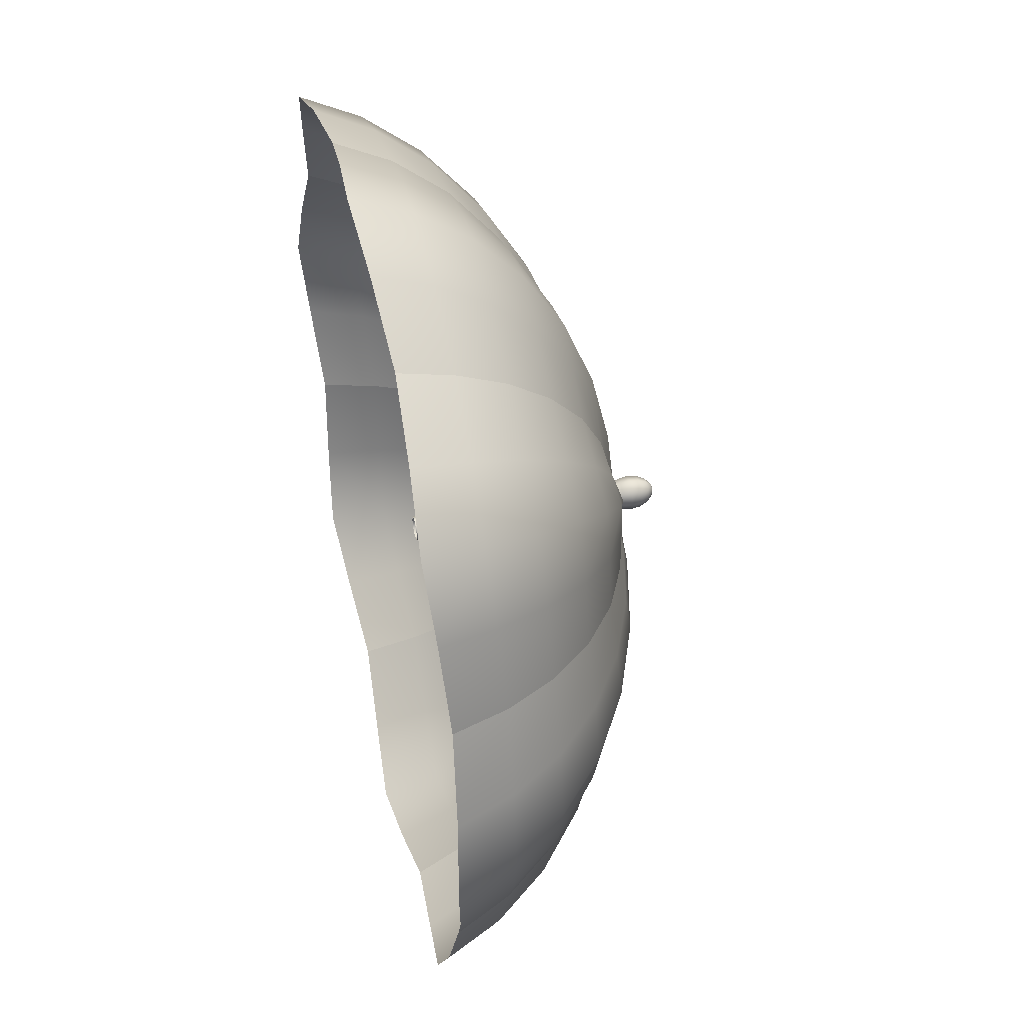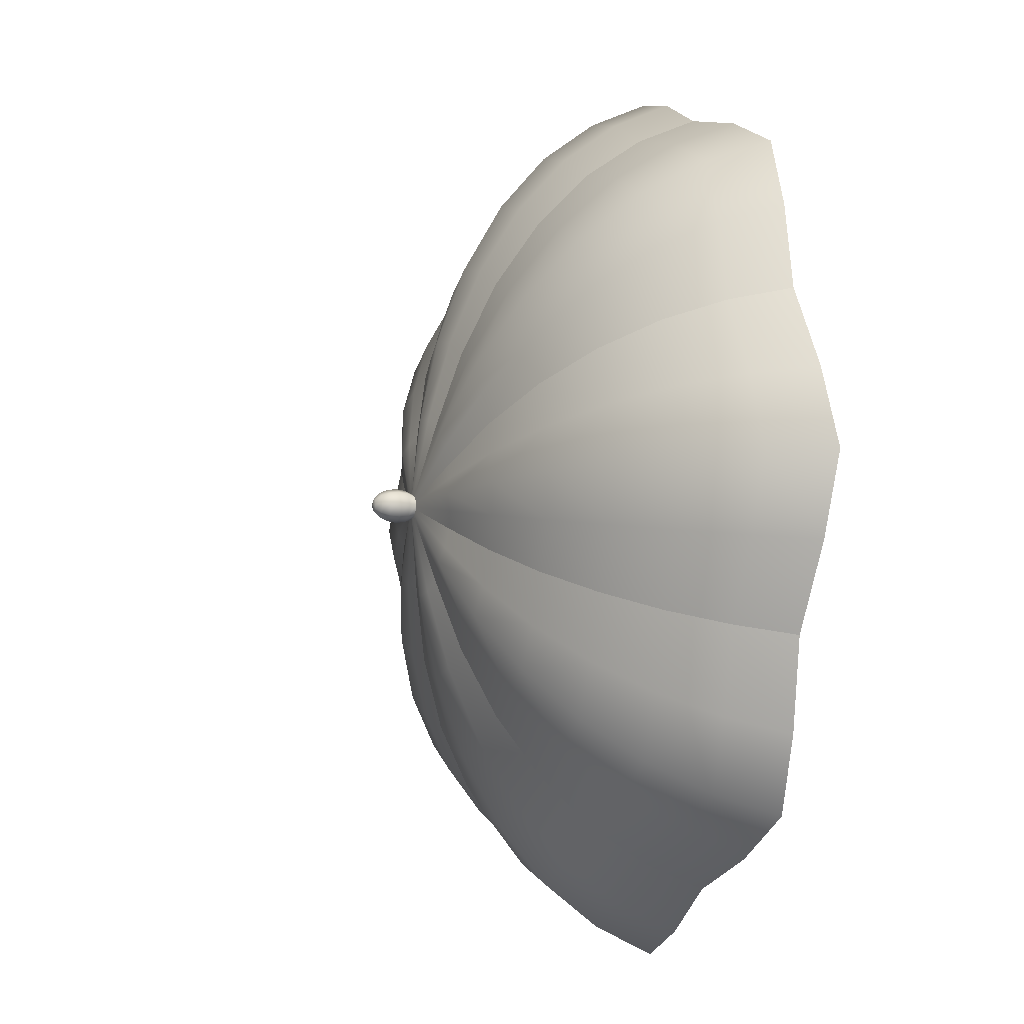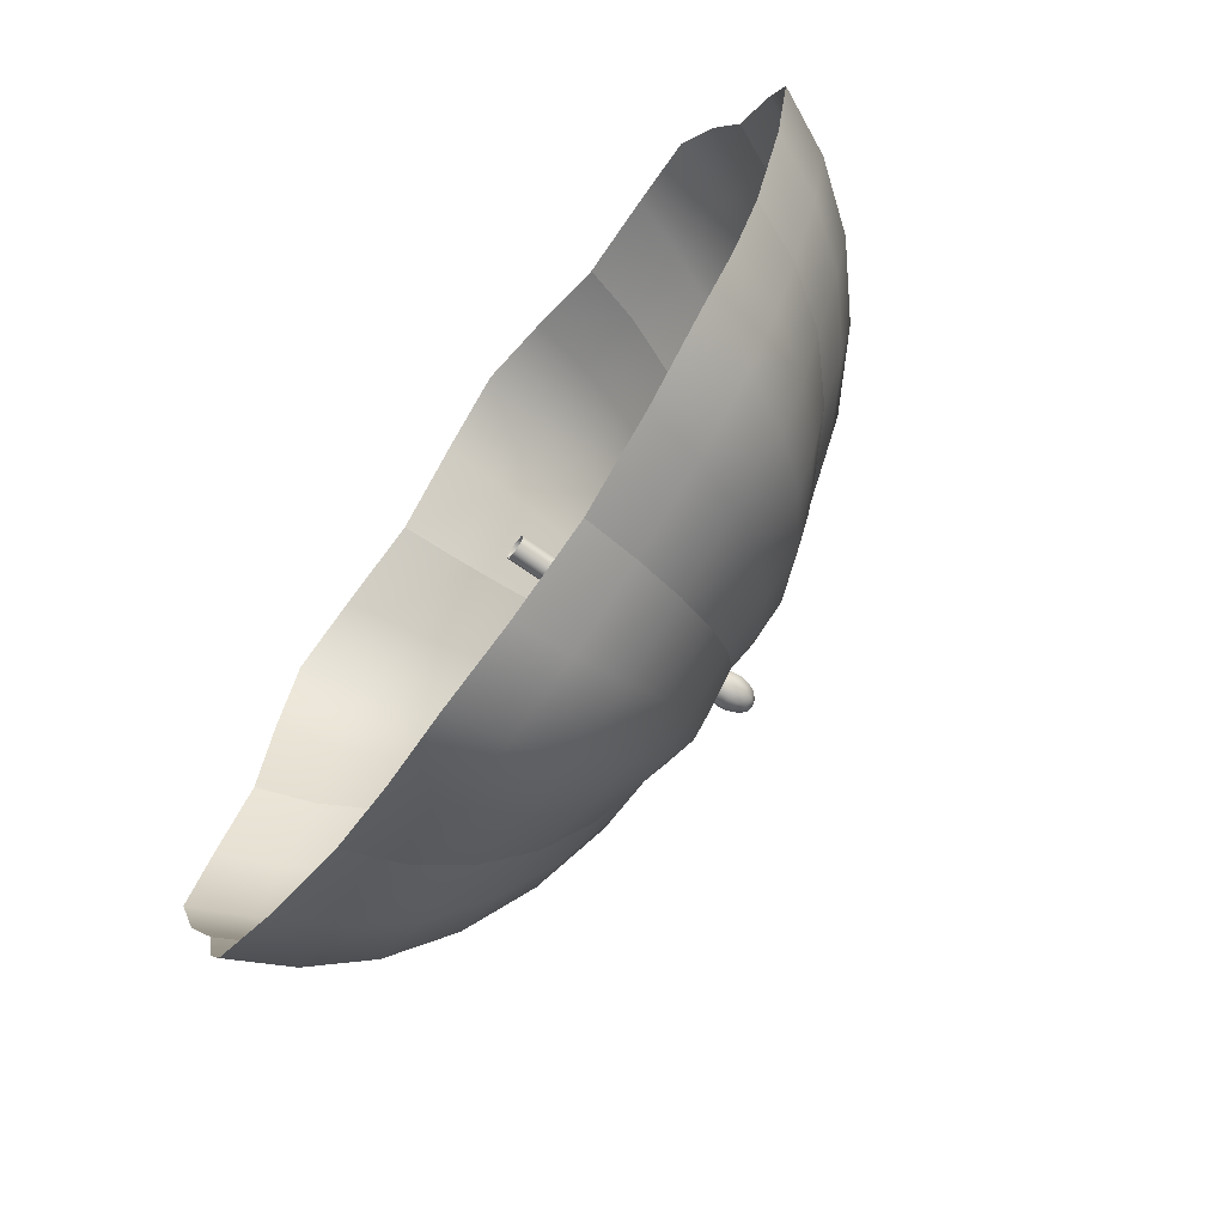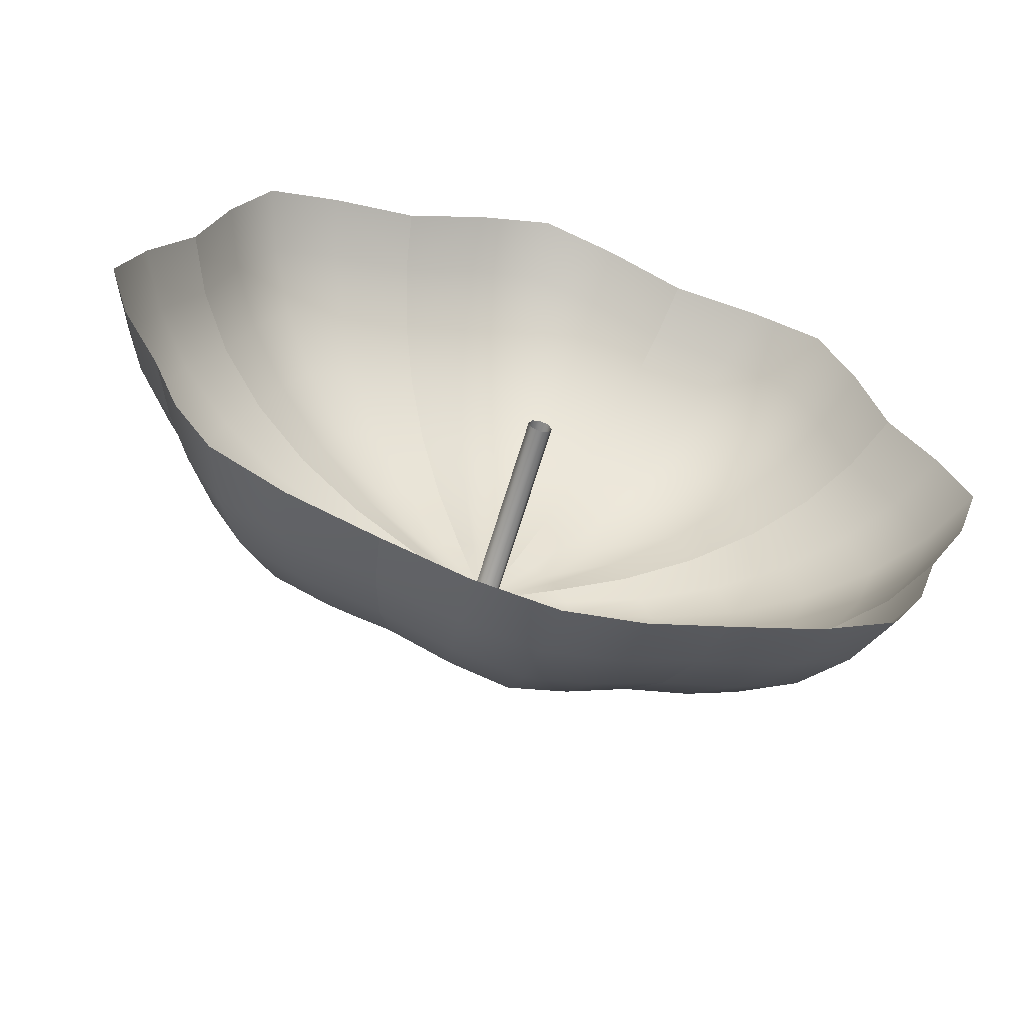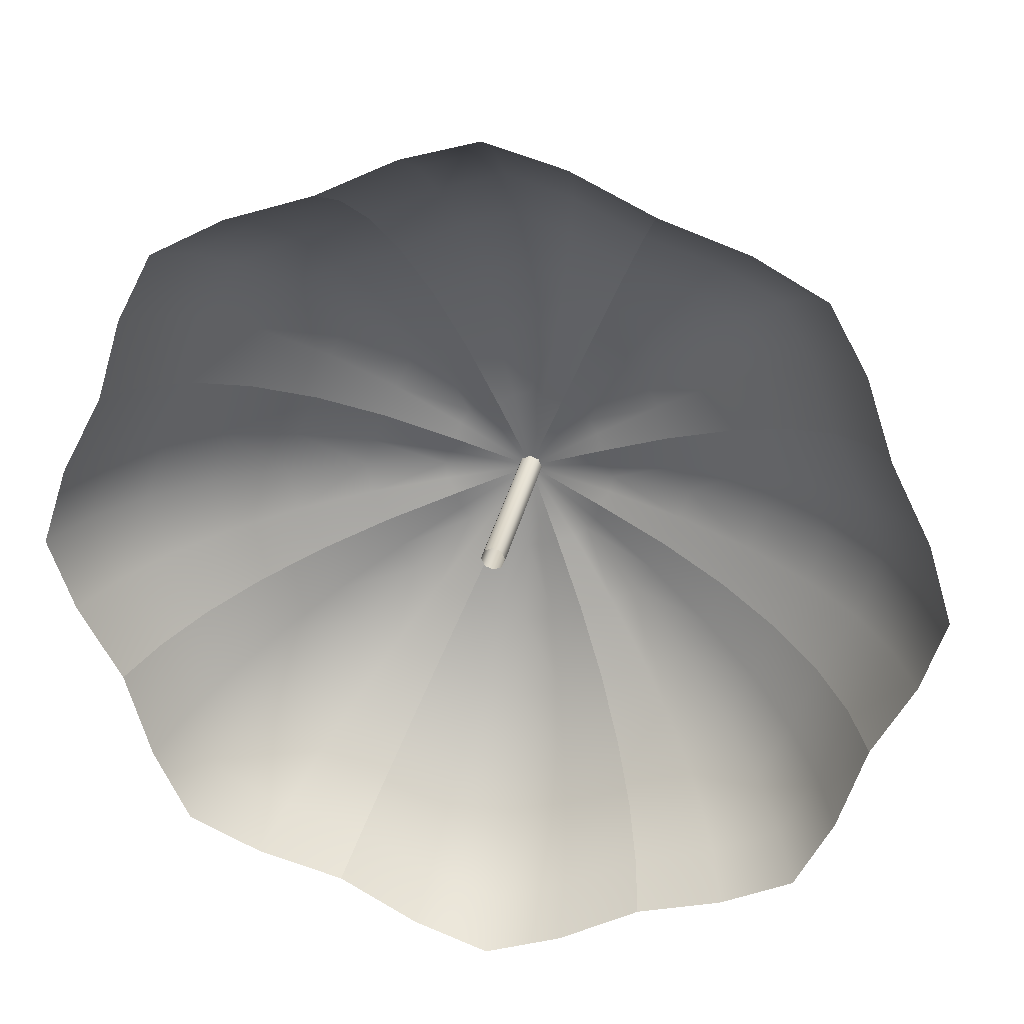
<metadata>
{"format":"obj","ext":"obj","renderer":"f3d","projection":"perspective","resolution":1024,"background":"white","views":[{"elev":47.9,"azim":77.4,"up":"+Z"},{"elev":-8.6,"azim":-109.1,"up":"+Z"},{"elev":-70.2,"azim":54.4,"up":"+Z"},{"elev":-62.2,"azim":-16.2,"up":"+Z"},{"elev":27.6,"azim":10.6,"up":"+Z"}]}
</metadata>
<code>
o Sphere.011_Sphere.012
v -0 2.153 -0.03107
v -0 2.162 1e-06
v 0.02197 2.153 -0.02197
v 0.04059 2.128 -0.04059
v 0.05303 2.09 -0.05303
v 0.0574 2.044 -0.0574
v 0.05303 1.999 -0.05303
v 0.04059 1.961 -0.04059
v 0.03107 2.153 1e-06
v 0.0574 2.128 1e-06
v 0.075 2.09 1e-06
v 0.08118 2.044 1e-06
v 0.075 1.999 1e-06
v 0.0574 1.961 1e-06
v 0.02197 2.153 0.02197
v 0.04059 2.128 0.04059
v 0.05303 2.09 0.05304
v 0.0574 2.044 0.05741
v 0.05303 1.999 0.05304
v 0.04059 1.961 0.04059
v -0 2.153 0.03107
v -0 2.128 0.05741
v -0 2.09 0.075
v -0 2.044 0.08118
v -0 1.999 0.075
v -0 1.961 0.05741
v -0.02197 2.153 0.02197
v -0.04059 2.128 0.04059
v -0.05304 2.09 0.05304
v -0.0574 2.044 0.05741
v -0.05304 1.999 0.05304
v -0.04059 1.961 0.04059
v -0.03107 2.153 1e-06
v -0.0574 2.128 1e-06
v -0.075 2.09 1e-06
v -0.08118 2.044 1e-06
v -0.075 1.999 1e-06
v -0.0574 1.961 1e-06
v -0.02197 2.153 -0.02197
v -0.04059 2.128 -0.04059
v -0.05304 2.09 -0.05303
v -0.0574 2.044 -0.0574
v -0.05304 1.999 -0.05303
v -0.04059 1.961 -0.04059
v -0 2.128 -0.0574
v -0 2.09 -0.075
v -0 2.044 -0.08118
v -0 1.999 -0.075
v -0 1.961 -0.0574
v 0.04059 0.983 -0.04059
v 0.0574 0.983 1e-06
v 0.04059 0.983 0.04059
v -0 0.983 0.05741
v -0.04059 0.983 0.04059
v -0.0574 0.983 1e-06
v -0.04059 0.983 -0.04059
v -0 0.983 -0.0574
v 0.2063 1.694 -1.124
v 0.1421 1.826 -0.7745
v 0.3087 1.3 -1.683
v 0.3431 1.053 -1.87
v 0.07547 1.91 -0.4114
v 0.4472 1.826 -0.6481
v 0.2375 1.91 -0.3442
v 0.6492 1.694 -0.9409
v 0.8263 1.517 -1.198
v 0.9716 1.3 -1.408
v 1.08 1.053 -1.565
v 1.152 0.7862 -1.669
v 1.565 1.053 -1.08
v 1.408 1.3 -0.9716
v 1.669 0.7862 -1.152
v 0.3442 1.91 -0.2375
v 0.6481 1.826 -0.4472
v 0.9409 1.694 -0.6492
v 1.198 1.517 -0.8263
v 1.124 1.694 -0.2063
v 0.7745 1.826 -0.1421
v 1.431 1.517 -0.2626
v 1.683 1.3 -0.3087
v 1.87 1.053 -0.3431
v 1.995 0.7862 -0.3659
v 0.4114 1.91 -0.07547
v 1.995 0.7862 0.3659
v 1.87 1.053 0.3431
v 0.4114 1.91 0.07547
v 0.7745 1.826 0.1421
v 1.124 1.694 0.2063
v 1.431 1.517 0.2626
v 1.683 1.3 0.3087
v 0.9409 1.694 0.6492
v 0.6481 1.826 0.4472
v 1.198 1.517 0.8263
v 1.408 1.3 0.9716
v 1.565 1.053 1.08
v 1.669 0.7862 1.152
v 0.3442 1.91 0.2375
v 1.152 0.7862 1.669
v 1.08 1.053 1.565
v 0.2375 1.91 0.3442
v 0.4472 1.826 0.6481
v 0.6492 1.694 0.9409
v 0.8263 1.517 1.198
v 0.9716 1.3 1.408
v 0.2626 1.517 1.431
v 0.2063 1.694 1.124
v 0.3087 1.3 1.683
v 0.3431 1.053 1.87
v 0.3659 0.7862 1.995
v 0.07547 1.91 0.4114
v 0.1421 1.826 0.7745
v -0.3659 0.7862 1.995
v -0.07547 1.91 0.4114
v -0.1421 1.826 0.7745
v -0.2063 1.694 1.124
v -0.2626 1.517 1.431
v -0.3087 1.3 1.683
v -0.3431 1.053 1.87
v -0.8263 1.517 1.198
v -0.6492 1.694 0.9409
v -0.9716 1.3 1.408
v -1.08 1.053 1.565
v -1.152 0.7862 1.669
v -0.2375 1.91 0.3442
v -0.4472 1.826 0.6481
v -1.669 0.7862 1.152
v -0.3442 1.91 0.2375
v -0.6481 1.826 0.4472
v -0.9409 1.694 0.6492
v -1.198 1.517 0.8263
v -1.408 1.3 0.9716
v -1.565 1.053 1.08
v -1.683 1.3 0.3087
v -1.431 1.517 0.2626
v -1.87 1.053 0.3431
v -1.995 0.7862 0.3659
v -0.4114 1.91 0.07547
v -0.7745 1.826 0.1421
v -1.124 1.694 0.2063
v -0.7745 1.826 -0.1421
v -0.4114 1.91 -0.07547
v -1.124 1.694 -0.2063
v -1.431 1.517 -0.2626
v -1.683 1.3 -0.3087
v -1.87 1.053 -0.3431
v -1.995 0.7862 -0.3659
v -1.565 1.053 -1.08
v -1.408 1.3 -0.9716
v -1.669 0.7862 -1.152
v -0.3442 1.91 -0.2375
v -0.6481 1.826 -0.4472
v -0.9409 1.694 -0.6492
v -1.198 1.517 -0.8263
v -0.4472 1.826 -0.6481
v -0.2375 1.91 -0.3442
v -0.6492 1.694 -0.9409
v -0.8263 1.517 -1.198
v -0.9716 1.3 -1.408
v -1.08 1.053 -1.565
v -1.152 0.7862 -1.669
v -0.3659 0.7862 -1.995
v -0.2626 1.517 -1.431
v 0.2626 1.517 -1.431
v 0.3659 0.7862 -1.995
v -0.3431 1.053 -1.87
v -0.3087 1.3 -1.683
v -0.07547 1.91 -0.4114
v -0.1421 1.826 -0.7745
v -0.2063 1.694 -1.124
v -0 1.926 -0.4256
v -0 1.84 -0.8187
v 0 1.703 -1.189
v 0 1.294 -1.779
v 0 1.038 -1.976
v 0.1507 1.896 -0.3638
v 0.2894 1.812 -0.6987
v 0.4202 1.685 -1.014
v 0.5348 1.514 -1.291
v 0.6288 1.306 -1.518
v 0.6987 1.068 -1.687
v 0.7453 0.8112 -1.799
v 0.301 1.926 -0.301
v 0.5789 1.84 -0.5789
v 0.8404 1.703 -0.8404
v 1.07 1.519 -1.07
v 1.258 1.294 -1.258
v 1.398 1.038 -1.398
v 1.491 0.7612 -1.491
v 0.3638 1.896 -0.1507
v 0.6987 1.812 -0.2894
v 1.014 1.685 -0.4202
v 1.291 1.514 -0.5348
v 1.518 1.306 -0.6288
v 1.687 1.068 -0.6987
v 1.799 0.8112 -0.7453
v 0.4256 1.926 1e-06
v 0.8187 1.84 1e-06
v 1.189 1.703 1e-06
v 1.513 1.519 1e-06
v 1.779 1.294 1e-06
v 1.976 1.038 1e-06
v 2.108 0.7612 1e-06
v 0.3638 1.896 0.1507
v 0.6987 1.812 0.2894
v 1.014 1.685 0.4202
v 1.291 1.514 0.5348
v 1.518 1.306 0.6288
v 1.687 1.068 0.6987
v 1.799 0.8112 0.7453
v 0.301 1.926 0.301
v 0.5789 1.84 0.5789
v 0.8404 1.703 0.8404
v 1.07 1.519 1.07
v 1.258 1.294 1.258
v 1.398 1.038 1.398
v 1.491 0.7612 1.491
v 0.1507 1.896 0.3638
v 0.2894 1.812 0.6987
v 0.4202 1.685 1.014
v 0.5348 1.514 1.291
v 0.6288 1.306 1.518
v 0.6987 1.068 1.687
v 0.7453 0.8112 1.799
v -0 1.926 0.4256
v -0 1.84 0.8187
v -0 1.703 1.189
v -0 1.519 1.513
v -1e-06 1.294 1.779
v -0 1.038 1.976
v -0 0.7612 2.108
v -0 1.972 1e-06
v -0.1507 1.896 0.3638
v -0.2894 1.812 0.6987
v -0.4202 1.685 1.014
v -0.5348 1.514 1.291
v -0.6288 1.306 1.518
v -0.6987 1.068 1.687
v -0.7453 0.8112 1.799
v -0.301 1.926 0.301
v -0.5789 1.84 0.5789
v -0.8404 1.703 0.8404
v -1.07 1.519 1.07
v -1.258 1.294 1.258
v -1.398 1.038 1.398
v -1.491 0.7612 1.491
v -0.3638 1.896 0.1507
v -0.6987 1.812 0.2894
v -1.014 1.685 0.4202
v -1.291 1.514 0.5348
v -1.518 1.306 0.6288
v -1.687 1.068 0.6987
v -1.799 0.8112 0.7453
v -0.4256 1.926 0
v -0.8187 1.84 0
v -1.189 1.703 -0
v -1.513 1.519 -0
v -1.779 1.294 -0
v -1.976 1.038 -0
v -2.108 0.7612 -0
v -0.3638 1.896 -0.1507
v -0.6987 1.812 -0.2894
v -1.014 1.685 -0.4202
v -1.291 1.514 -0.5348
v -1.518 1.306 -0.6288
v -1.687 1.068 -0.6987
v -1.799 0.8112 -0.7453
v -0.301 1.926 -0.301
v -0.5789 1.84 -0.5789
v -0.8404 1.703 -0.8404
v -1.07 1.519 -1.07
v -1.258 1.294 -1.258
v -1.398 1.038 -1.398
v -1.491 0.7612 -1.491
v -0.1507 1.896 -0.3638
v -0.2894 1.812 -0.6987
v -0.4202 1.685 -1.014
v -0.5348 1.514 -1.291
v -0.6288 1.306 -1.518
v -0.6987 1.068 -1.687
v -0.7453 0.8112 -1.799
v 0 1.519 -1.513
v 1e-06 0.7612 -2.108
v 0.1507 1.896 -0.3638
v 0.2894 1.812 -0.6987
v 0.4202 1.685 -1.014
v 0.5348 1.514 -1.291
v 0.6288 1.306 -1.518
v 0.6987 1.068 -1.687
v 0.7453 0.8112 -1.799
v 0.3638 1.896 -0.1507
v 0.6987 1.812 -0.2894
v 1.014 1.685 -0.4202
v 1.291 1.514 -0.5348
v 1.518 1.306 -0.6288
v 1.687 1.068 -0.6987
v 1.799 0.8112 -0.7453
v 0.3638 1.896 0.1507
v 0.6987 1.812 0.2894
v 1.014 1.685 0.4202
v 1.291 1.514 0.5348
v 1.518 1.306 0.6288
v 1.687 1.068 0.6987
v 1.799 0.8112 0.7453
v 0.1507 1.896 0.3638
v 0.2894 1.812 0.6987
v 0.4202 1.685 1.014
v 0.5348 1.514 1.291
v 0.6288 1.306 1.518
v 0.6987 1.068 1.687
v 0.7453 0.8112 1.799
v -0 1.972 1e-06
v -0 1.972 1e-06
v -0 1.972 1e-06
v -0 1.972 1e-06
v -0 1.972 1e-06
v -0 1.972 1e-06
v -0 1.972 1e-06
v -0.1507 1.896 0.3638
v -0.2894 1.812 0.6987
v -0.4202 1.685 1.014
v -0.5348 1.514 1.291
v -0.6288 1.306 1.518
v -0.6987 1.068 1.687
v -0.7453 0.8112 1.799
v -0.3638 1.896 0.1507
v -0.6987 1.812 0.2894
v -1.014 1.685 0.4202
v -1.291 1.514 0.5348
v -1.518 1.306 0.6288
v -1.687 1.068 0.6987
v -1.799 0.8112 0.7453
v -0.3638 1.896 -0.1507
v -0.6987 1.812 -0.2894
v -1.014 1.685 -0.4202
v -1.291 1.514 -0.5348
v -1.518 1.306 -0.6288
v -1.687 1.068 -0.6987
v -1.799 0.8112 -0.7453
v -0.1507 1.896 -0.3638
v -0.2894 1.812 -0.6987
v -0.4202 1.685 -1.014
v -0.5348 1.514 -1.291
v -0.6288 1.306 -1.518
v -0.6987 1.068 -1.687
v -0.7453 0.8112 -1.799
f 49 48 7 8
f 47 46 5 6
f 45 1 3 4
f 48 47 6 7
f 46 45 4 5
f 1 2 3
f 7 6 12 13
f 5 4 10 11
f 3 2 9
f 8 7 13 14
f 6 5 11 12
f 4 3 9 10
f 11 10 16 17
f 9 2 15
f 14 13 19 20
f 12 11 17 18
f 10 9 15 16
f 13 12 18 19
f 20 19 25 26
f 18 17 23 24
f 16 15 21 22
f 19 18 24 25
f 17 16 22 23
f 15 2 21
f 22 21 27 28
f 25 24 30 31
f 23 22 28 29
f 21 2 27
f 26 25 31 32
f 24 23 29 30
f 31 30 36 37
f 29 28 34 35
f 27 2 33
f 32 31 37 38
f 30 29 35 36
f 28 27 33 34
f 33 2 39
f 38 37 43 44
f 36 35 41 42
f 34 33 39 40
f 37 36 42 43
f 35 34 40 41
f 44 43 48 49
f 42 41 46 47
f 40 39 1 45
f 43 42 47 48
f 41 40 45 46
f 39 2 1
f 26 32 54 53
f 32 38 55 54
f 8 14 51 50
f 20 26 53 52
f 14 20 52 51
f 38 44 56 55
f 44 49 57 56
f 49 8 50 57
f 284 285 58 59
f 172 58 163 281
f 285 286 163 58
f 281 163 60 173
f 286 287 60 163
f 173 60 61 174
f 287 288 61 60
f 174 61 164 282
f 288 289 164 61
f 170 62 59 171
f 62 312 283
f 313 64 175
f 283 284 59 62
f 175 64 63 176
f 182 183 63 64
f 176 63 65 177
f 183 184 65 63
f 177 65 66 178
f 184 185 66 65
f 178 66 67 179
f 185 186 67 66
f 179 67 68 180
f 186 187 68 67
f 180 68 69 181
f 187 188 69 68
f 186 71 70 187
f 64 313 182
f 313 73 182
f 294 295 70 71
f 187 70 72 188
f 295 296 72 70
f 182 73 74 183
f 73 313 290
f 314 83 189
f 290 291 74 73
f 183 74 75 184
f 291 292 75 74
f 184 75 76 185
f 292 293 76 75
f 185 76 71 186
f 293 294 71 76
f 190 78 77 191
f 197 198 77 78
f 191 77 79 192
f 198 199 79 77
f 192 79 80 193
f 199 200 80 79
f 193 80 81 194
f 200 201 81 80
f 194 81 82 195
f 201 202 82 81
f 189 83 78 190
f 83 314 196
f 314 86 196
f 196 197 78 83
f 201 85 84 202
f 302 303 84 85
f 196 86 87 197
f 86 314 297
f 315 97 203
f 297 298 87 86
f 197 87 88 198
f 298 299 88 87
f 198 88 89 199
f 299 300 89 88
f 199 89 90 200
f 300 301 90 89
f 200 90 85 201
f 301 302 85 90
f 204 92 91 205
f 211 212 91 92
f 205 91 93 206
f 212 213 93 91
f 206 93 94 207
f 213 214 94 93
f 207 94 95 208
f 214 215 95 94
f 208 95 96 209
f 215 216 96 95
f 203 97 92 204
f 97 315 210
f 315 100 210
f 210 211 92 97
f 215 99 98 216
f 309 310 98 99
f 210 100 101 211
f 100 315 304
f 311 110 217
f 304 305 101 100
f 211 101 102 212
f 305 306 102 101
f 212 102 103 213
f 306 307 103 102
f 213 103 104 214
f 307 308 104 103
f 214 104 99 215
f 308 309 99 104
f 219 106 105 220
f 226 227 105 106
f 220 105 107 221
f 227 228 107 105
f 221 107 108 222
f 228 229 108 107
f 222 108 109 223
f 229 230 109 108
f 217 110 111 218
f 110 311 224
f 311 113 224
f 224 225 111 110
f 218 111 106 219
f 225 226 106 111
f 224 113 114 225
f 113 311 318
f 316 124 232
f 318 319 114 113
f 225 114 115 226
f 319 320 115 114
f 226 115 116 227
f 320 321 116 115
f 227 116 117 228
f 321 322 117 116
f 228 117 118 229
f 322 323 118 117
f 229 118 112 230
f 323 324 112 118
f 234 120 119 235
f 241 242 119 120
f 235 119 121 236
f 242 243 121 119
f 236 121 122 237
f 243 244 122 121
f 237 122 123 238
f 244 245 123 122
f 232 124 125 233
f 124 316 239
f 316 127 239
f 239 240 125 124
f 233 125 120 234
f 240 241 120 125
f 239 127 128 240
f 127 316 325
f 317 137 246
f 325 326 128 127
f 240 128 129 241
f 326 327 129 128
f 241 129 130 242
f 327 328 130 129
f 242 130 131 243
f 328 329 131 130
f 243 131 132 244
f 329 330 132 131
f 244 132 126 245
f 330 331 126 132
f 249 134 133 250
f 256 257 133 134
f 250 133 135 251
f 257 258 135 133
f 251 135 136 252
f 258 259 136 135
f 246 137 138 247
f 137 317 253
f 317 141 253
f 253 254 138 137
f 247 138 139 248
f 254 255 139 138
f 248 139 134 249
f 255 256 134 139
f 253 141 140 254
f 332 333 140 141
f 254 140 142 255
f 333 334 142 140
f 255 142 143 256
f 334 335 143 142
f 256 143 144 257
f 335 336 144 143
f 257 144 145 258
f 336 337 145 144
f 258 145 146 259
f 337 338 146 145
f 264 148 147 265
f 141 317 332
f 231 150 260
f 271 272 147 148
f 265 147 149 266
f 272 273 149 147
f 260 150 151 261
f 150 231 267
f 231 155 267
f 267 268 151 150
f 261 151 152 262
f 268 269 152 151
f 262 152 153 263
f 269 270 153 152
f 263 153 148 264
f 270 271 148 153
f 267 155 154 268
f 339 340 154 155
f 268 154 156 269
f 340 341 156 154
f 269 156 157 270
f 341 342 157 156
f 270 157 158 271
f 342 343 158 157
f 271 158 159 272
f 343 344 159 158
f 272 159 160 273
f 344 345 160 159
f 278 166 165 279
f 155 231 339
f 312 167 274
f 173 174 165 166
f 279 165 161 280
f 174 282 161 165
f 274 167 168 275
f 167 312 170
f 170 171 168 167
f 275 168 169 276
f 171 172 169 168
f 276 169 162 277
f 172 281 162 169
f 277 162 166 278
f 281 173 166 162
f 171 59 58 172
f 312 62 170

</code>
